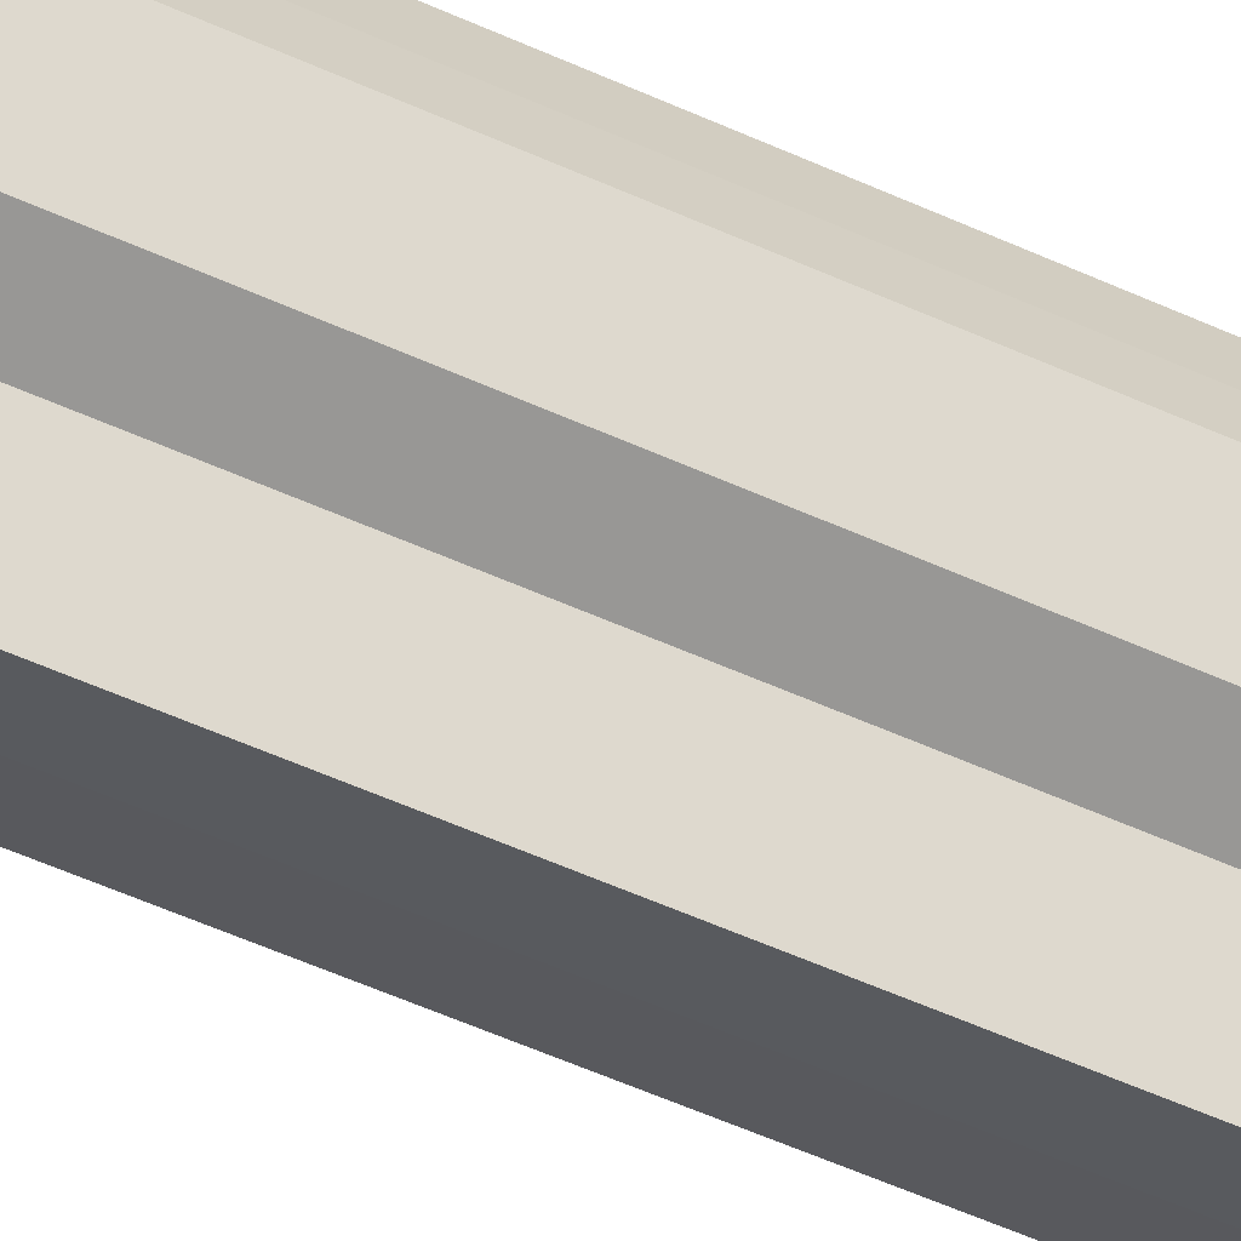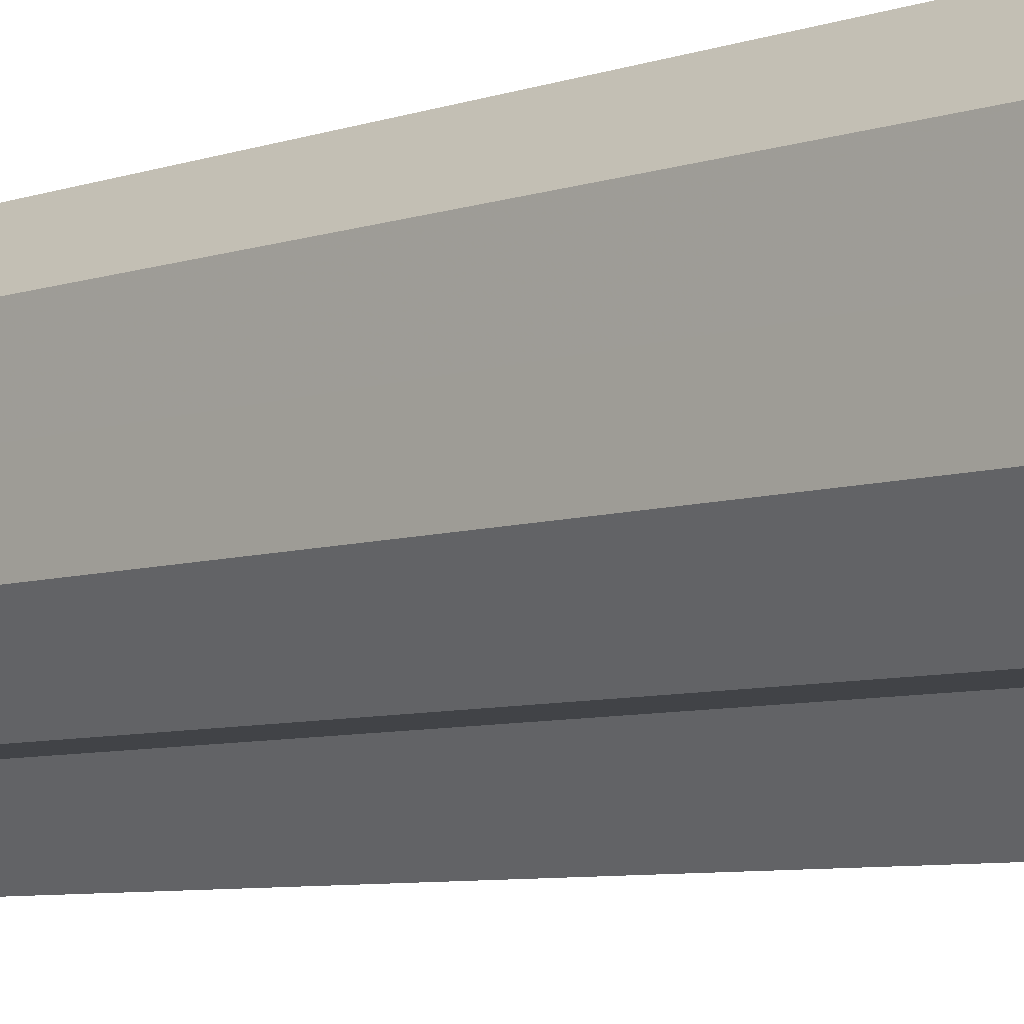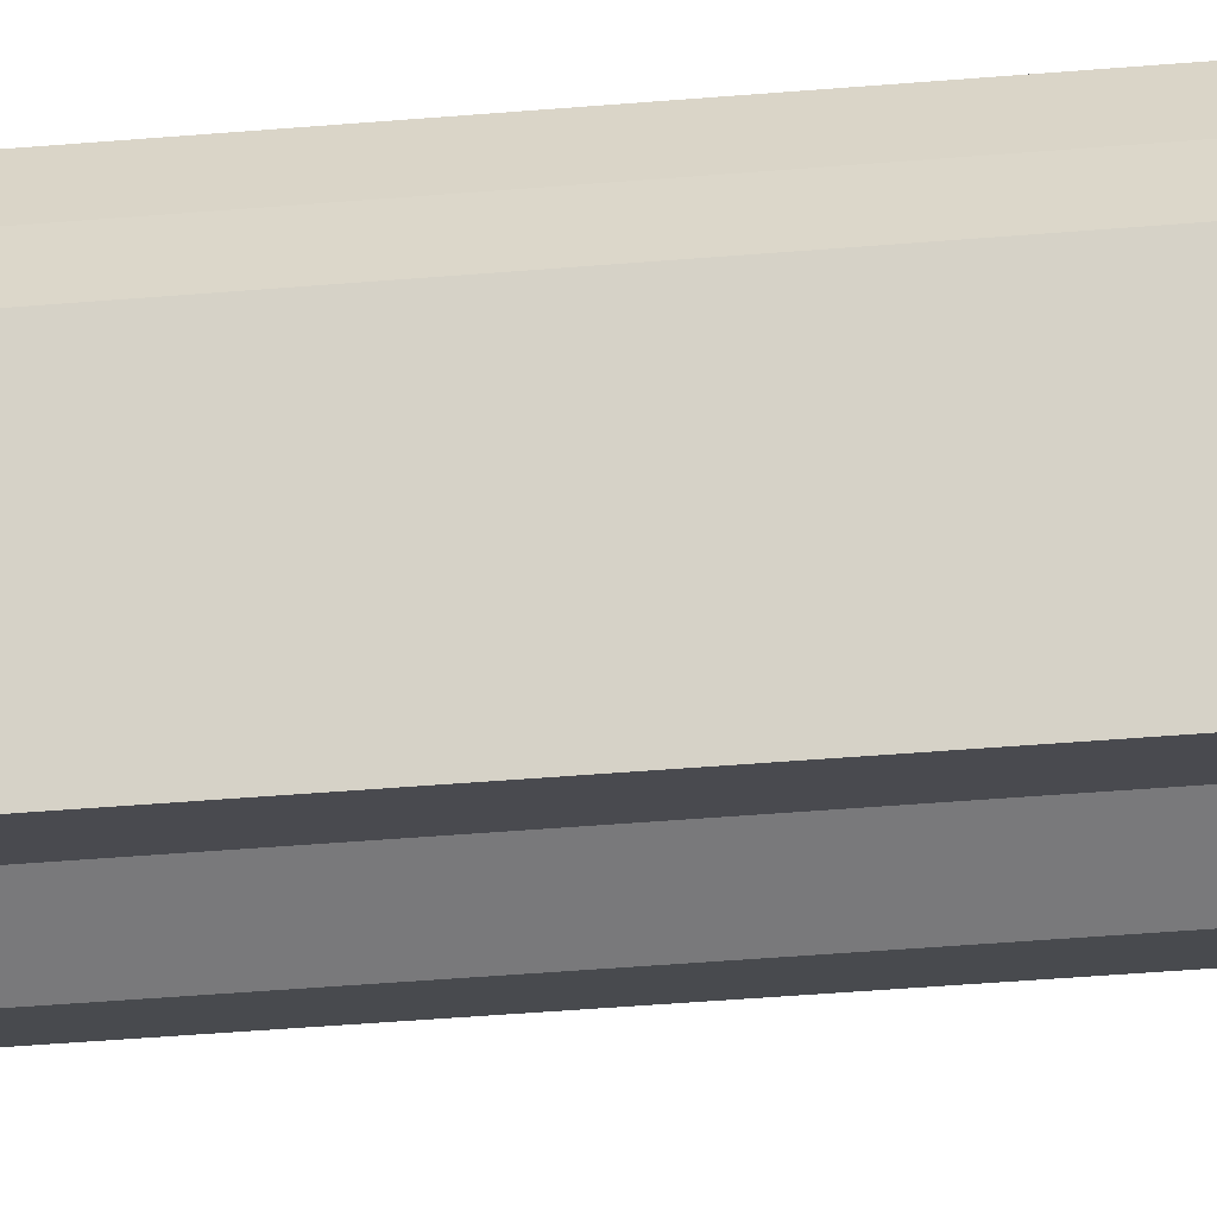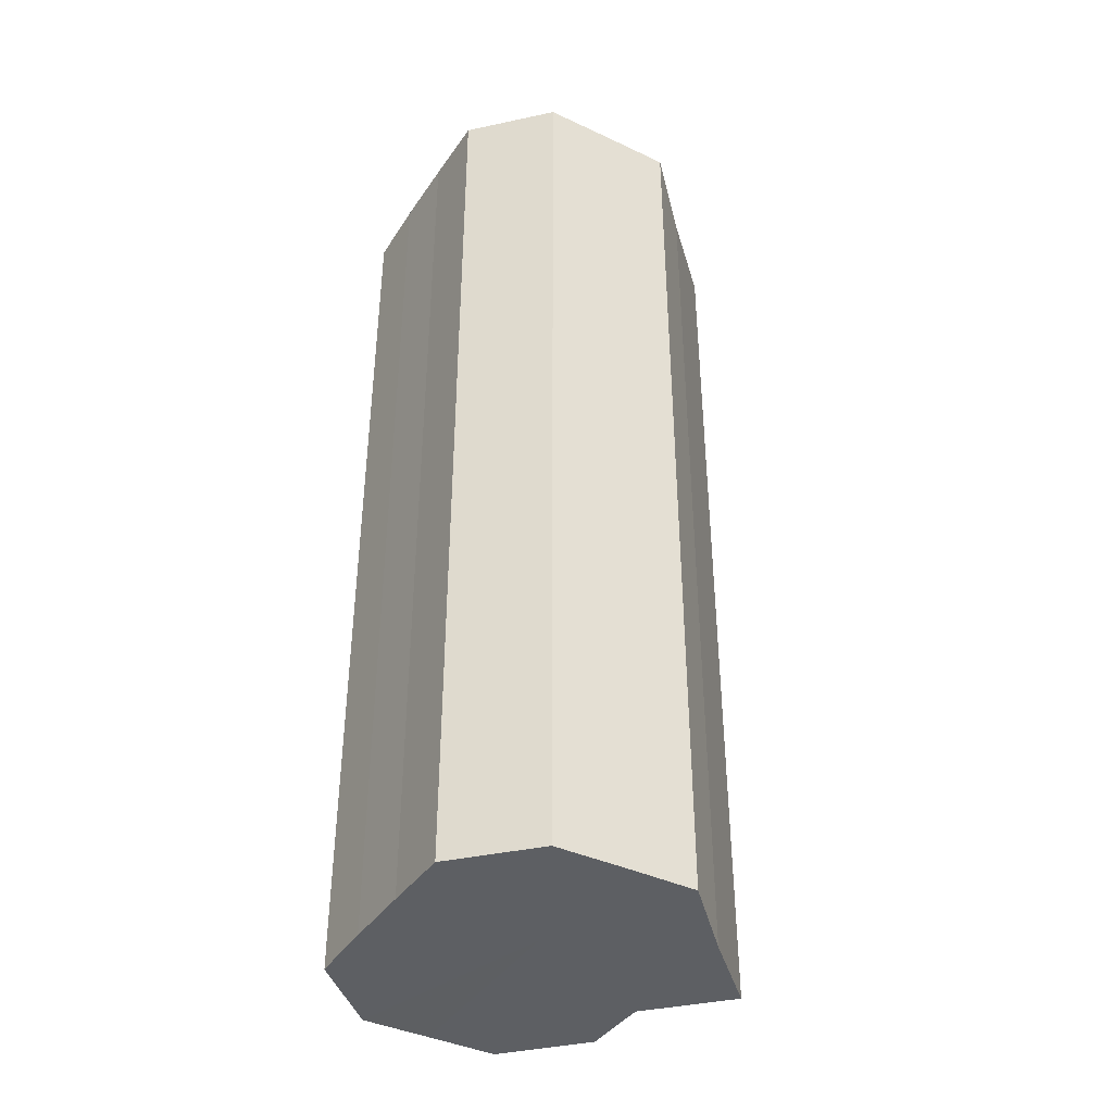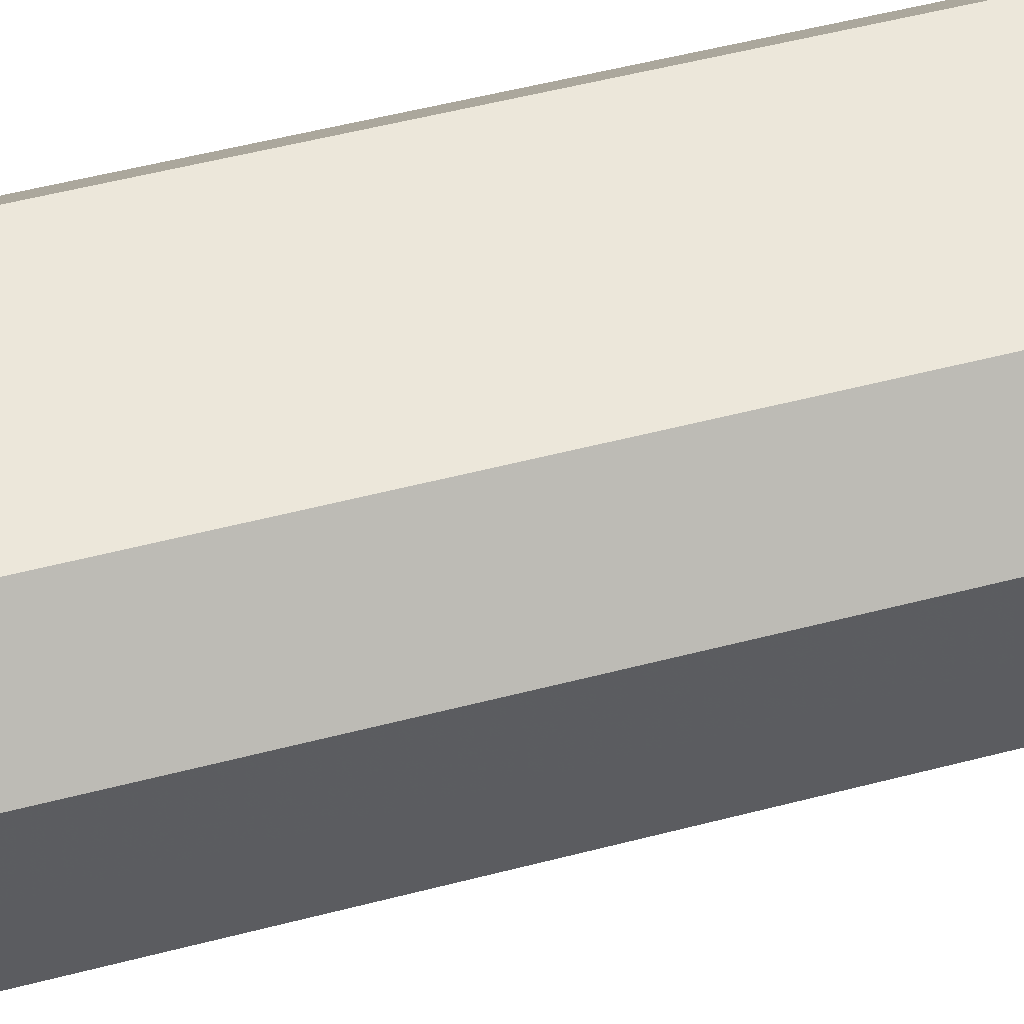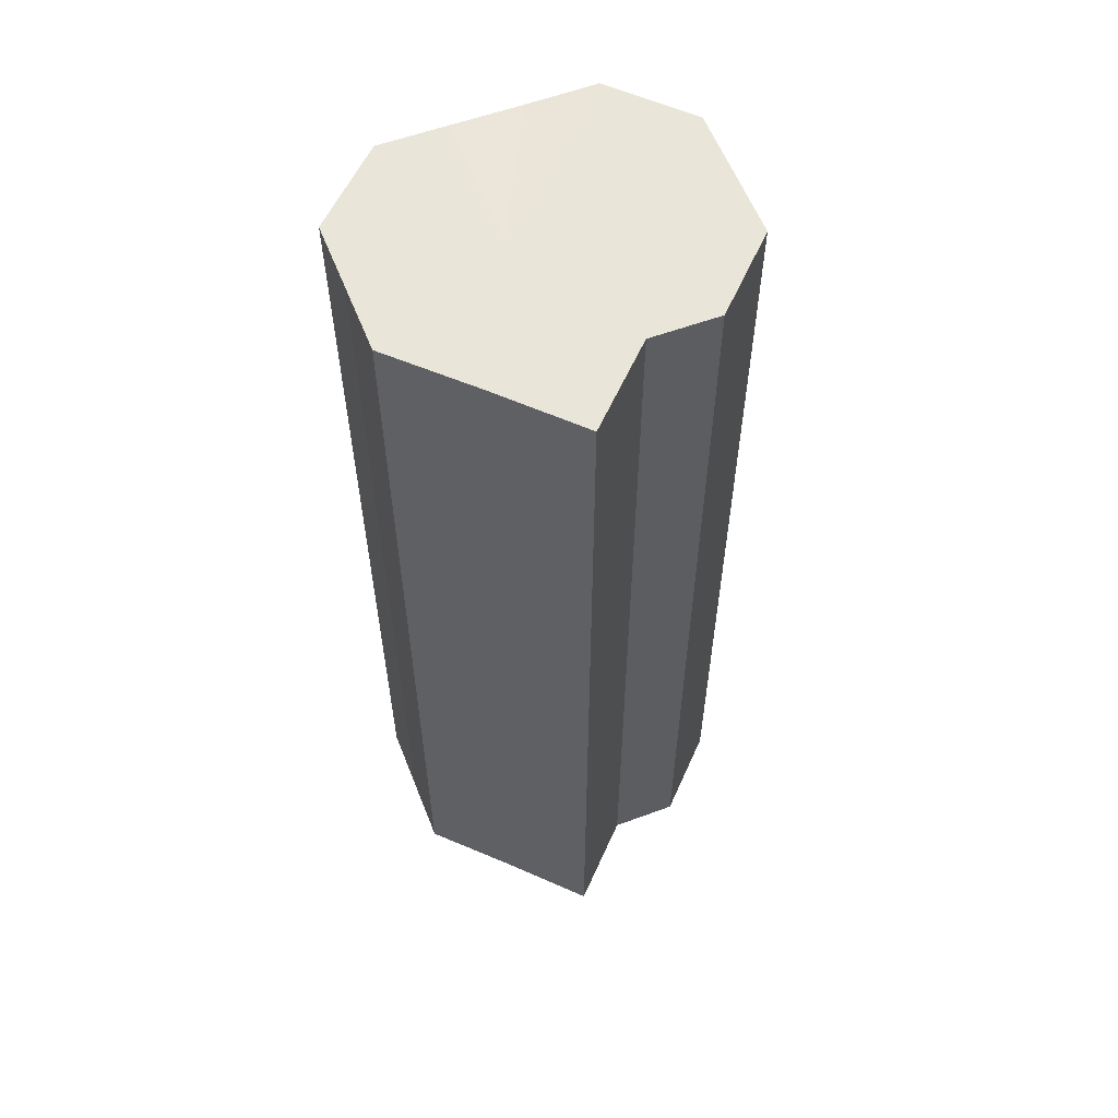
<metadata>
{"format":"obj","ext":"obj","renderer":"f3d","projection":"perspective","resolution":1024,"background":"white","views":[{"elev":-68.0,"azim":67.1,"up":"+Y"},{"elev":-6.9,"azim":135.0,"up":"+Y"},{"elev":-58.5,"azim":-85.4,"up":"+Y"},{"elev":-40.0,"azim":-120.2,"up":"+Z"},{"elev":52.2,"azim":74.2,"up":"+Y"},{"elev":58.2,"azim":-21.0,"up":"+Z"}]}
</metadata>
<code>
o 15670
v 2230 1862 9.192
v 2230 1862 9.192
v 2230 1862 9.056
v 2230 1862 9.192
v 2230 1862 9.056
v 2230 1862 9.192
v 2230 1862 9.056
v 2230 1862 9.192
v 2230 1862 9.056
v 2230 1862 9.192
v 2230 1862 9.056
v 2230 1862 9.192
v 2230 1862 9.056
v 2230 1862 9.192
v 2230 1862 9.056
v 2230 1862 9.192
v 2230 1862 9.056
v 2230 1862 9.192
v 2230 1862 9.056
v 2230 1862 9.192
v 2230 1862 9.056
v 2230 1862 9.192
v 2230 1862 9.056
v 2230 1862 9.192
v 2230 1862 9.056
v 2230 1862 9.192
v 2230 1862 9.056
v 2230 1862 9.192
v 2230 1862 9.056
v 2230 1862 9.192
v 2230 1862 9.056
v 2230 1862 9.192
v 2230 1862 9.056
v 2230 1862 9.192
v 2230 1862 9.056
v 2230 1862 9.192
v 2230 1862 9.056
v 2230 1862 9.192
v 2230 1862 9.056
v 2230 1862 9.192
v 2230 1862 9.056
v 2230 1862 9.192
v 2230 1862 9.056
v 2230 1862 9.192
v 2230 1862 9.056
v 2230 1862 9.192
v 2230 1862 9.056
v 2230 1862 9.192
v 2230 1862 9.056
v 2230 1862 9.192
v 2230 1862 9.056
v 2230 1862 9.192
v 2230 1862 9.056
v 2230 1862 9.192
v 2230 1862 9.056
v 2230 1862 9.192
v 2230 1862 9.056
v 2230 1862 9.192
v 2230 1862 9.192
v 2230 1862 9.192
v 2230 1862 9.192
v 2230 1862 9.192
v 2230 1862 9.192
v 2230 1862 9.192
v 2230 1862 9.192
v 2230 1862 9.192
v 2230 1862 9.192
v 2230 1862 9.192
v 2230 1862 9.192
v 2230 1862 9.192
v 2230 1862 9.192
v 2230 1862 9.056
v 2230 1862 9.056
v 2230 1862 9.056
v 2230 1862 9.056
v 2230 1862 9.056
v 2230 1862 9.056
v 2230 1862 9.056
v 2230 1862 9.056
v 2230 1862 9.056
v 2230 1862 9.056
v 2230 1862 9.056
v 2230 1862 9.056
v 2230 1862 9.056
v 2230 1862 9.056
v 2230 1862 9.056
f 1 2 3
f 2 4 5
f 6 1 7
f 4 8 9
f 8 10 11
f 12 6 13
f 14 12 15
f 16 14 17
f 18 16 19
f 20 18 21
f 22 20 23
f 24 22 25
f 26 24 27
f 28 26 29
f 29 30 31
f 31 32 33
f 33 34 35
f 35 36 37
f 37 38 39
f 39 40 41
f 41 42 43
f 43 44 45
f 45 46 47
f 47 48 49
f 49 50 51
f 51 52 53
f 53 54 55
f 55 56 57
f 58 56 59
f 58 60 56
f 58 59 61
f 58 62 60
f 58 61 63
f 58 64 62
f 58 63 65
f 58 66 64
f 58 65 67
f 58 68 66
f 58 67 69
f 58 70 68
f 58 69 71
f 58 71 70
f 72 73 74
f 72 75 73
f 72 74 76
f 72 77 75
f 72 76 78
f 72 79 77
f 72 78 80
f 72 81 79
f 72 80 82
f 72 83 81
f 72 82 84
f 72 85 83
f 72 84 86
f 72 86 85

</code>
